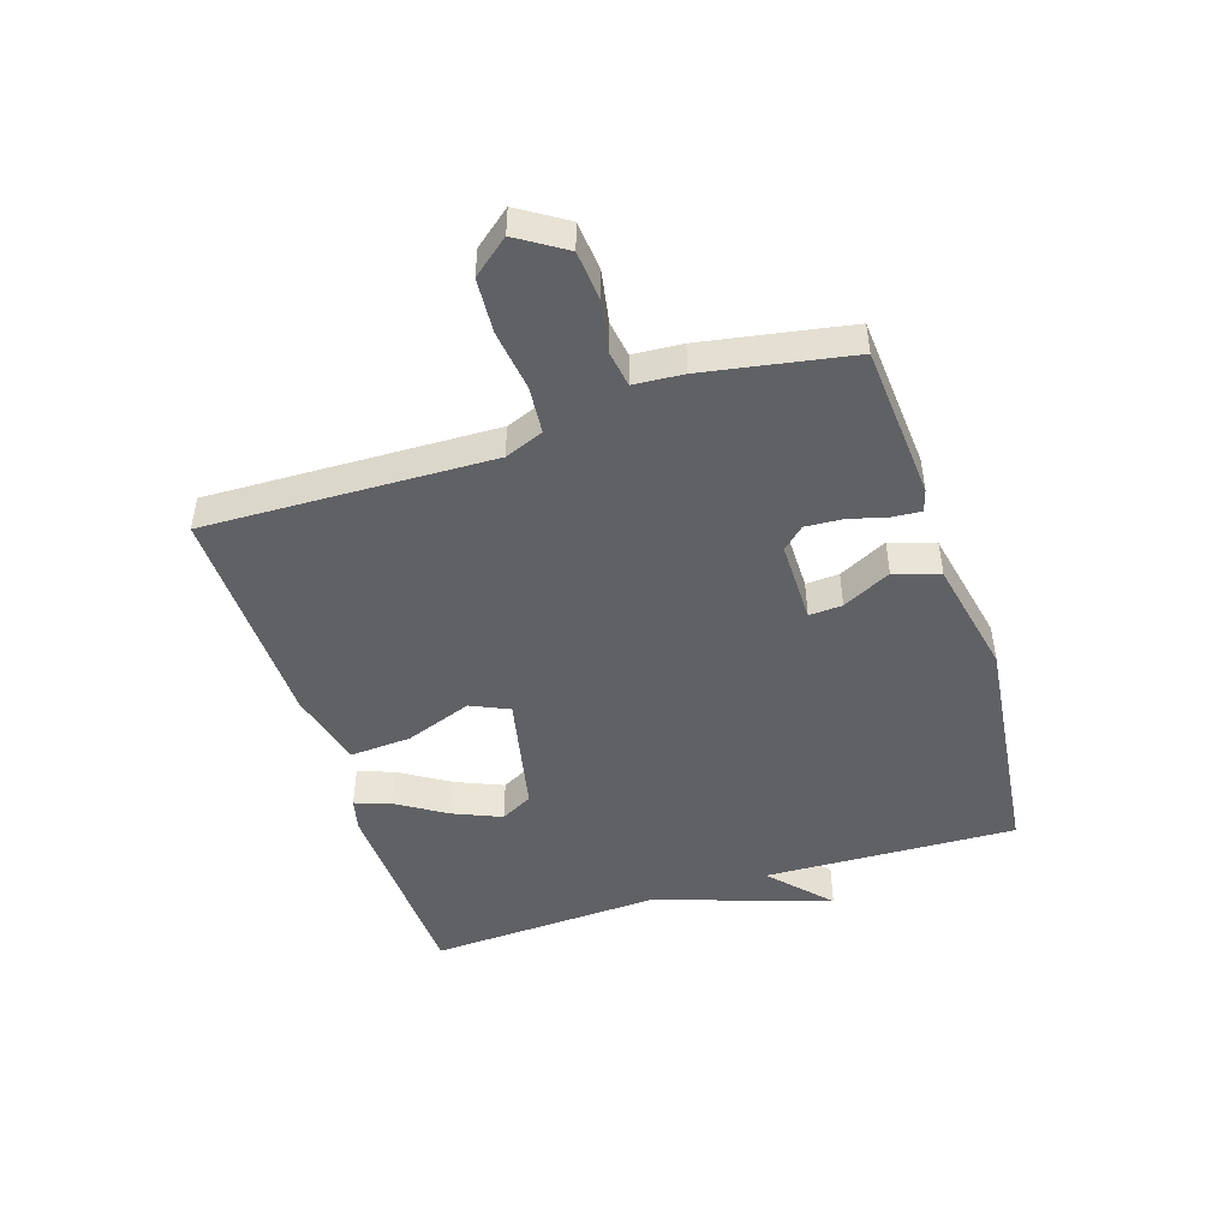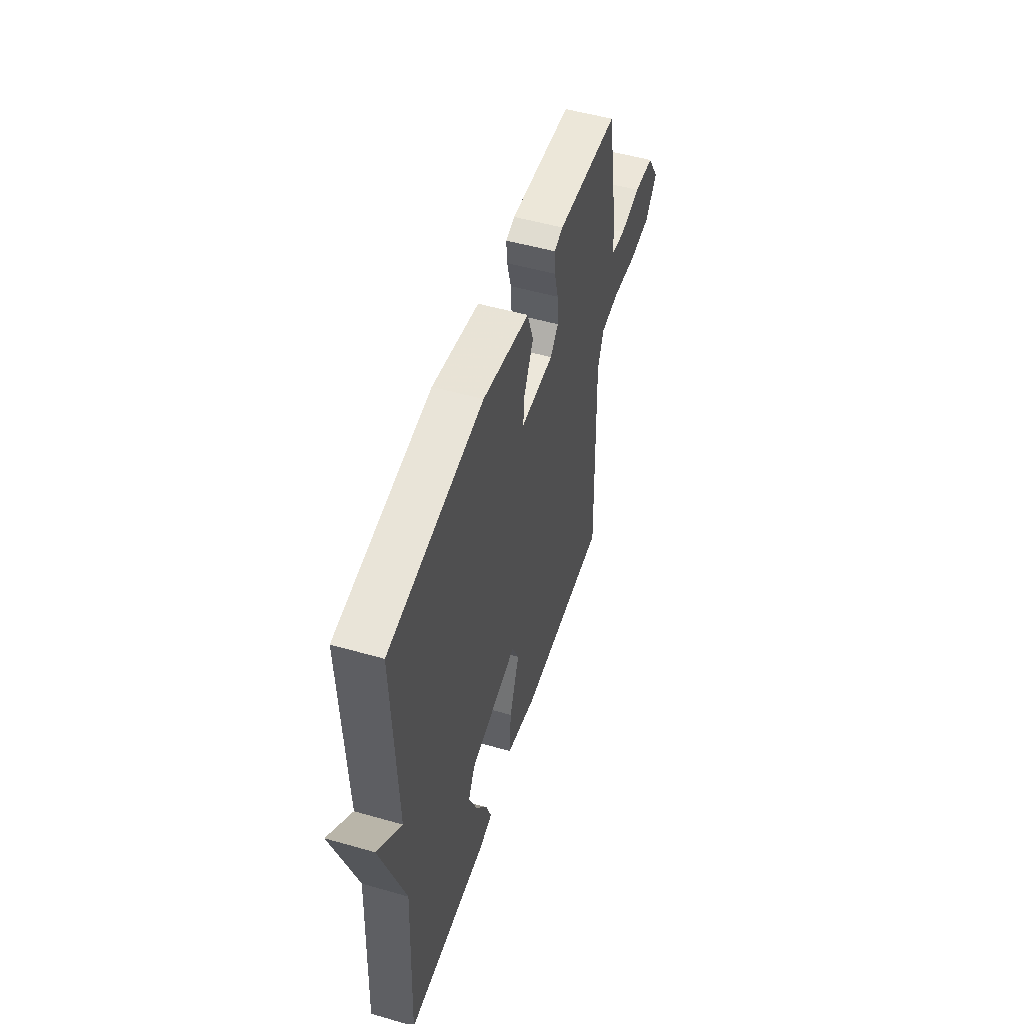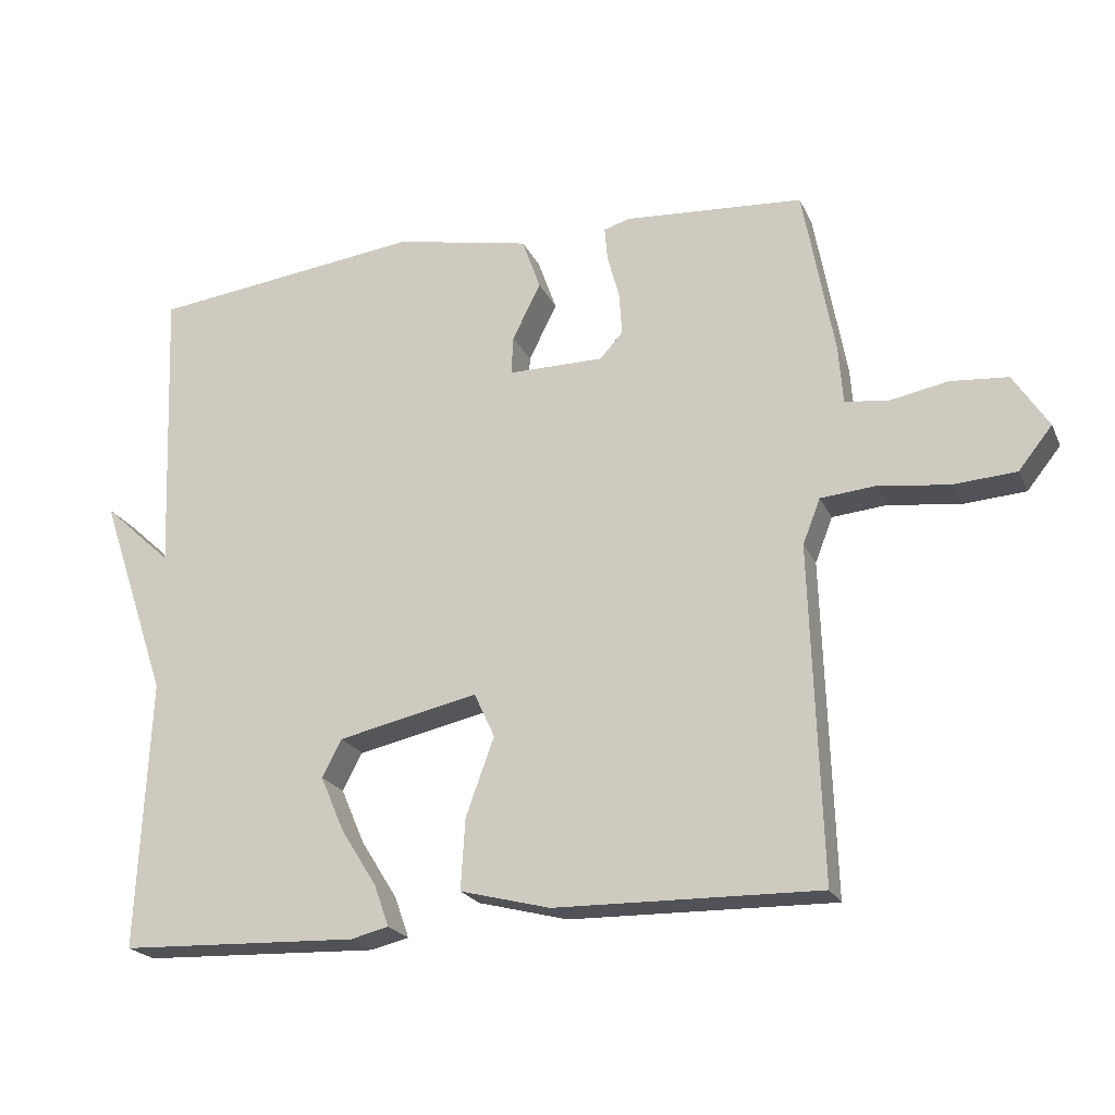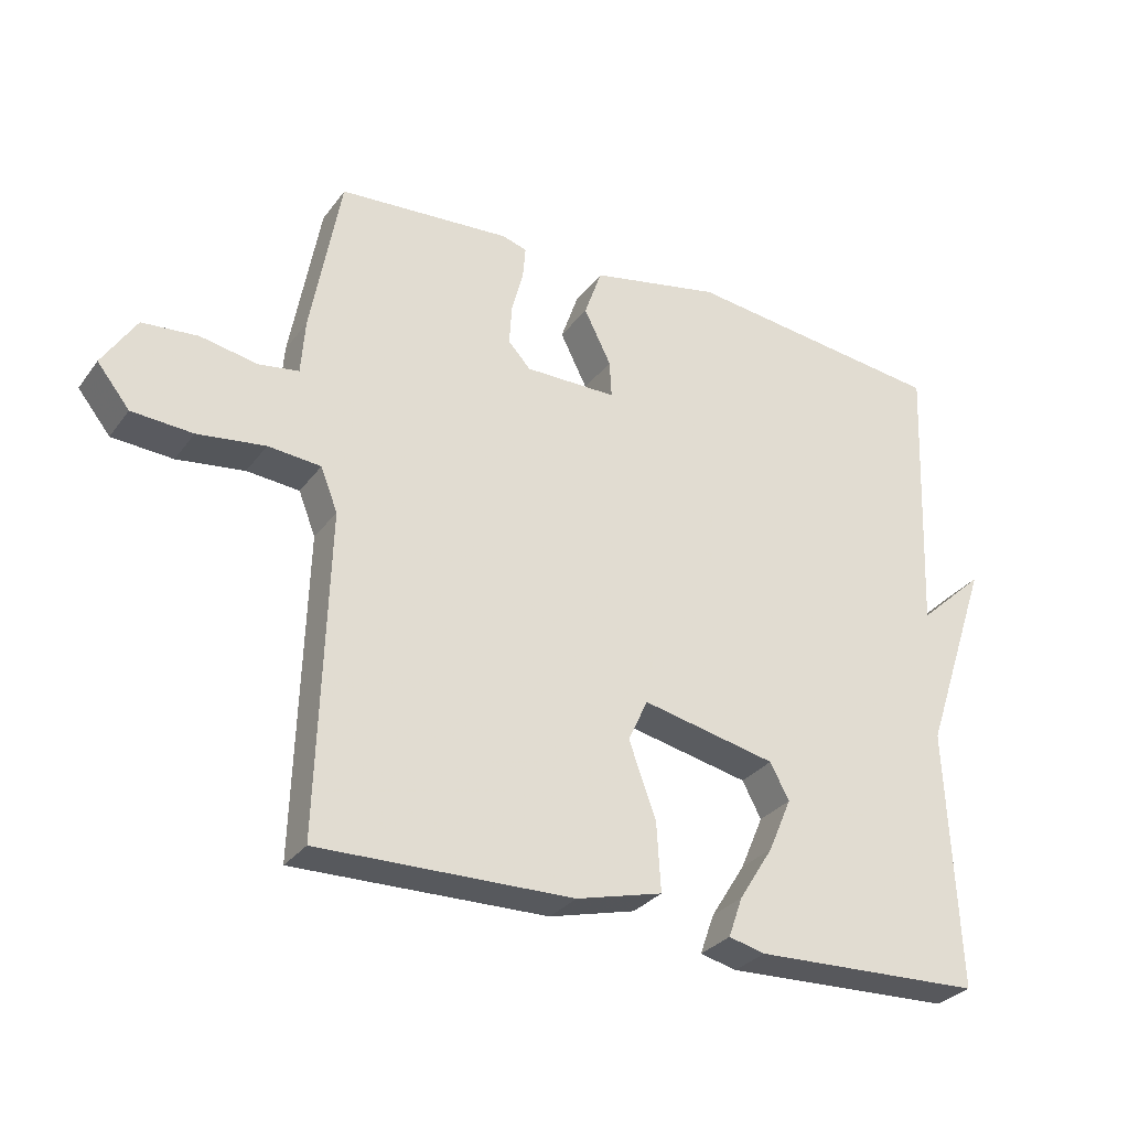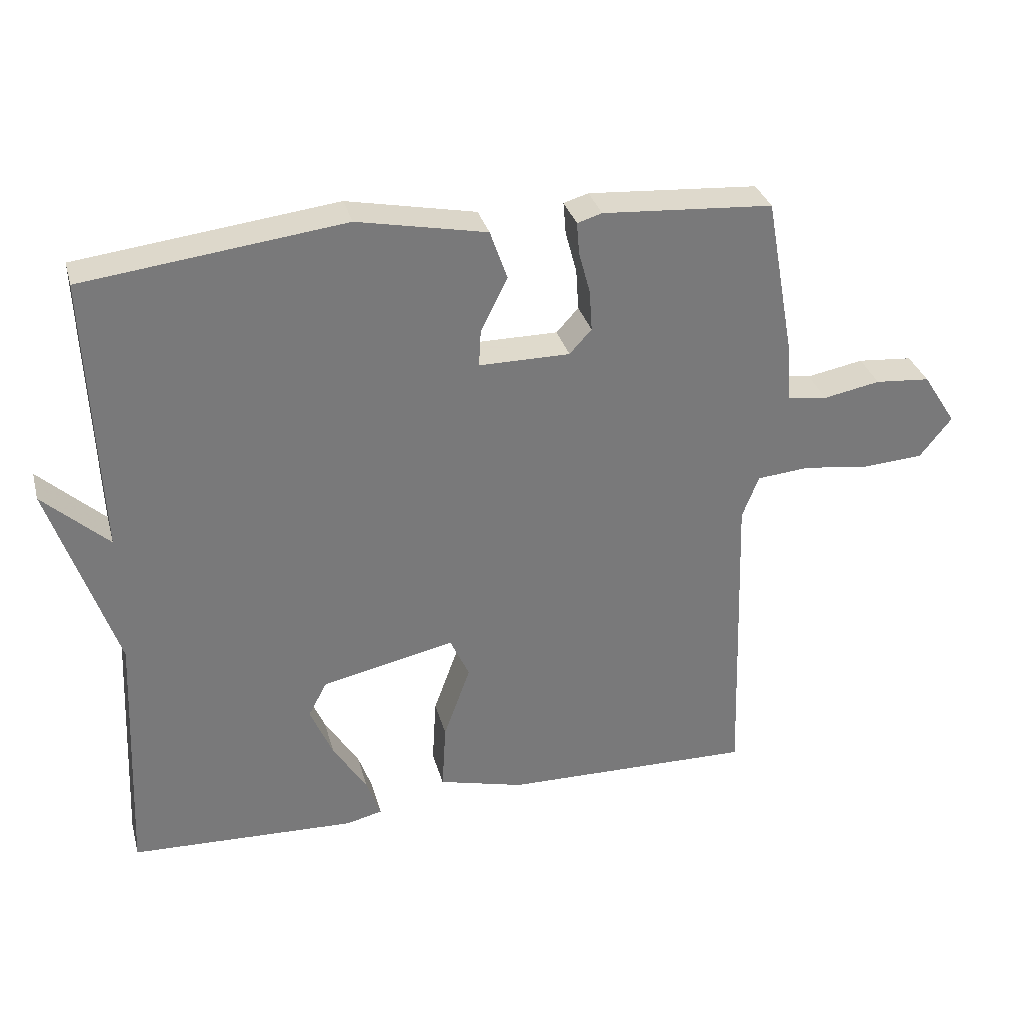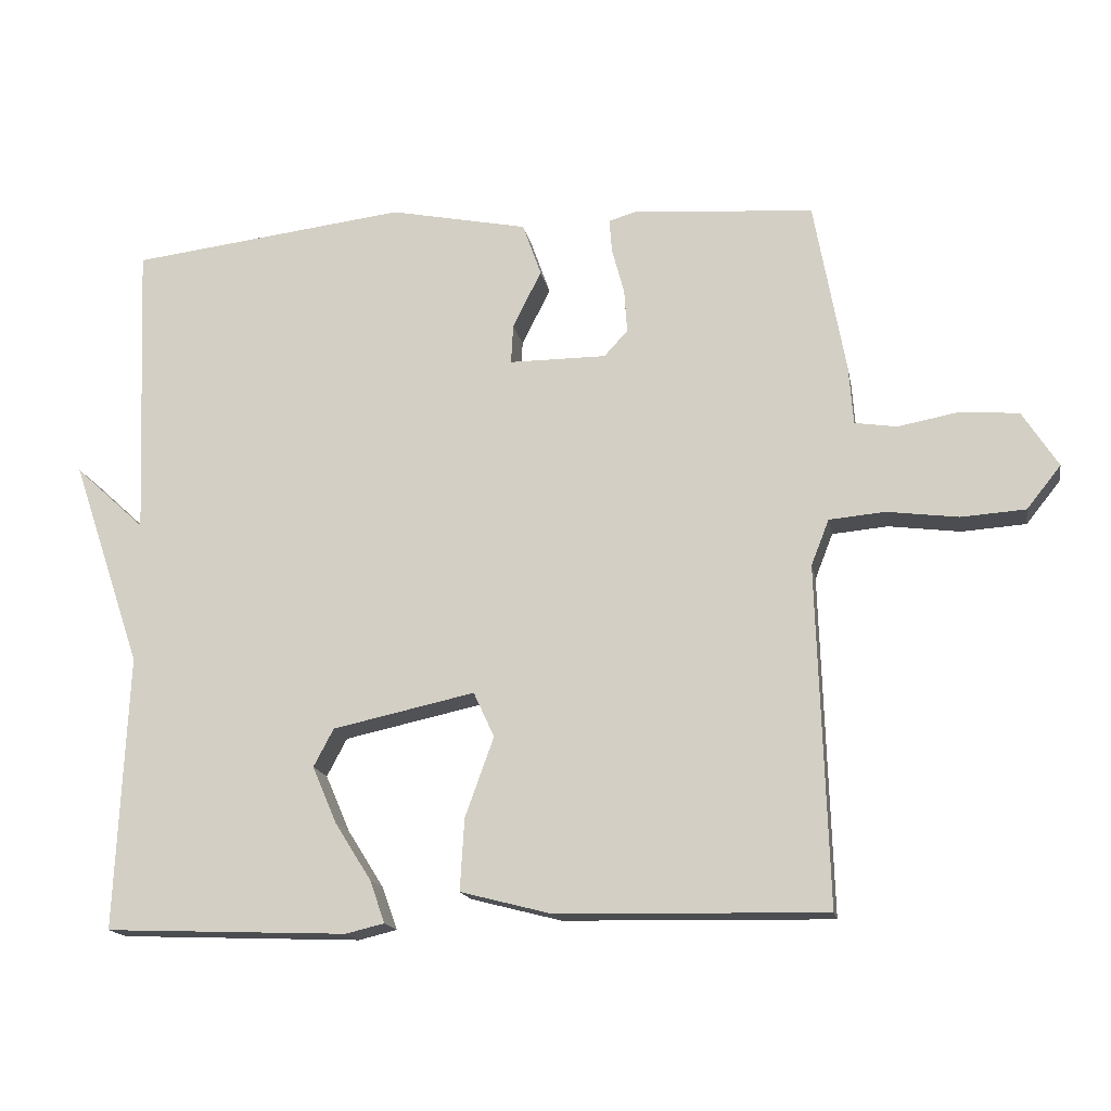
<metadata>
{"format":"obj","ext":"obj","renderer":"f3d","projection":"perspective","resolution":1024,"background":"white","views":[{"elev":-47.4,"azim":-72.0,"up":"+Y"},{"elev":51.7,"azim":107.3,"up":"+Z"},{"elev":-21.7,"azim":-160.4,"up":"+Z"},{"elev":-30.0,"azim":-29.6,"up":"+Z"},{"elev":32.4,"azim":165.3,"up":"+Z"},{"elev":-16.1,"azim":-169.6,"up":"+Z"}]}
</metadata>
<code>
v 0.5 0.07 -0.5
v 0.161 0.07 -0.513
v 0.107 0.07 -0.5
v 0.128 0.07 -0.441
v 0.179 0.07 -0.36
v 0.213 0.07 -0.281
v 0.185 0.07 -0.228
v -0.014 0.07 -0.185
v -0.043 0.07 -0.248
v -0.003 0.07 -0.359
v 0.003 0.07 -0.46
v -0.125 0.07 -0.493
v -0.5 0.07 -0.5
v -0.485 0.07 -0.026
v -0.51 0.07 0.038
v -0.588 0.07 0.045
v -0.688 0.07 0.032
v -0.778 0.07 0.038
v -0.826 0.07 0.098
v -0.776 0.07 0.176
v -0.694 0.07 0.183
v -0.609 0.07 0.167
v -0.55 0.07 0.176
v -0.544 0.07 0.257
v -0.5 0.07 0.5
v -0.245 0.07 0.518
v -0.208 0.07 0.507
v -0.212 0.07 0.459
v -0.229 0.07 0.396
v -0.233 0.07 0.335
v -0.2 0.07 0.299
v -0.064 0.07 0.299
v -0.067 0.07 0.354
v -0.107 0.07 0.434
v -0.081 0.07 0.508
v 0.112 0.07 0.547
v 0.5 0.07 0.5
v 0.483 0.07 0.084
v 0.581 0.07 0.174
v 0.483 0.07 -0.116
v 0.5 0 -0.5
v 0.161 0 -0.513
v 0.107 0 -0.5
v 0.128 0 -0.441
v 0.179 0 -0.36
v 0.213 0 -0.281
v 0.185 0 -0.228
v -0.014 0 -0.185
v -0.043 0 -0.248
v -0.003 0 -0.359
v 0.003 0 -0.46
v -0.125 0 -0.493
v -0.5 0 -0.5
v -0.485 0 -0.026
v -0.51 0 0.038
v -0.588 0 0.045
v -0.688 0 0.032
v -0.778 0 0.038
v -0.826 0 0.098
v -0.776 0 0.176
v -0.694 0 0.183
v -0.609 0 0.167
v -0.55 0 0.176
v -0.544 0 0.257
v -0.5 0 0.5
v -0.245 0 0.518
v -0.208 0 0.507
v -0.212 0 0.459
v -0.229 0 0.396
v -0.233 0 0.335
v -0.2 0 0.299
v -0.064 0 0.299
v -0.067 0 0.354
v -0.107 0 0.434
v -0.081 0 0.508
v 0.112 0 0.547
v 0.5 0 0.5
v 0.483 0 0.084
v 0.581 0 0.174
v 0.483 0 -0.116
f 38 39 40
f 36 37 38
f 35 36 38
f 34 35 38
f 33 34 38
f 32 33 38 40
f 31 32 40 1
f 27 28 29
f 26 27 29
f 25 26 29
f 24 25 29
f 23 24 29
f 23 29 30
f 20 21 22
f 19 20 22
f 18 19 22
f 17 18 22
f 16 17 22
f 15 16 22 23
f 23 30 31
f 15 23 31
f 14 15 31
f 12 13 14
f 11 12 14
f 10 11 14
f 9 10 14
f 3 4 5
f 2 3 5
f 1 2 5
f 1 5 6
f 8 9 14 31
f 7 8 31
f 7 31 1
f 1 6 7
f 80 79 78
f 78 77 76
f 78 76 75
f 78 75 74
f 78 74 73
f 80 78 73 72
f 41 80 72 71
f 69 68 67
f 69 67 66
f 69 66 65
f 69 65 64
f 69 64 63
f 70 69 63
f 62 61 60
f 62 60 59
f 62 59 58
f 62 58 57
f 62 57 56
f 63 62 56 55
f 71 70 63
f 71 63 55
f 71 55 54
f 54 53 52
f 54 52 51
f 54 51 50
f 54 50 49
f 45 44 43
f 45 43 42
f 45 42 41
f 46 45 41
f 71 54 49 48
f 71 48 47
f 41 71 47
f 47 46 41
f 1 41 42 2
f 2 42 43 3
f 3 43 44 4
f 4 44 45 5
f 5 45 46 6
f 6 46 47 7
f 7 47 48 8
f 8 48 49 9
f 9 49 50 10
f 10 50 51 11
f 11 51 52 12
f 12 52 53 13
f 13 53 54 14
f 14 54 55 15
f 15 55 56 16
f 16 56 57 17
f 17 57 58 18
f 18 58 59 19
f 19 59 60 20
f 20 60 61 21
f 21 61 62 22
f 22 62 63 23
f 23 63 64 24
f 24 64 65 25
f 25 65 66 26
f 26 66 67 27
f 27 67 68 28
f 28 68 69 29
f 29 69 70 30
f 30 70 71 31
f 31 71 72 32
f 32 72 73 33
f 33 73 74 34
f 34 74 75 35
f 35 75 76 36
f 36 76 77 37
f 37 77 78 38
f 38 78 79 39
f 39 79 80 40
f 40 80 41 1

</code>
